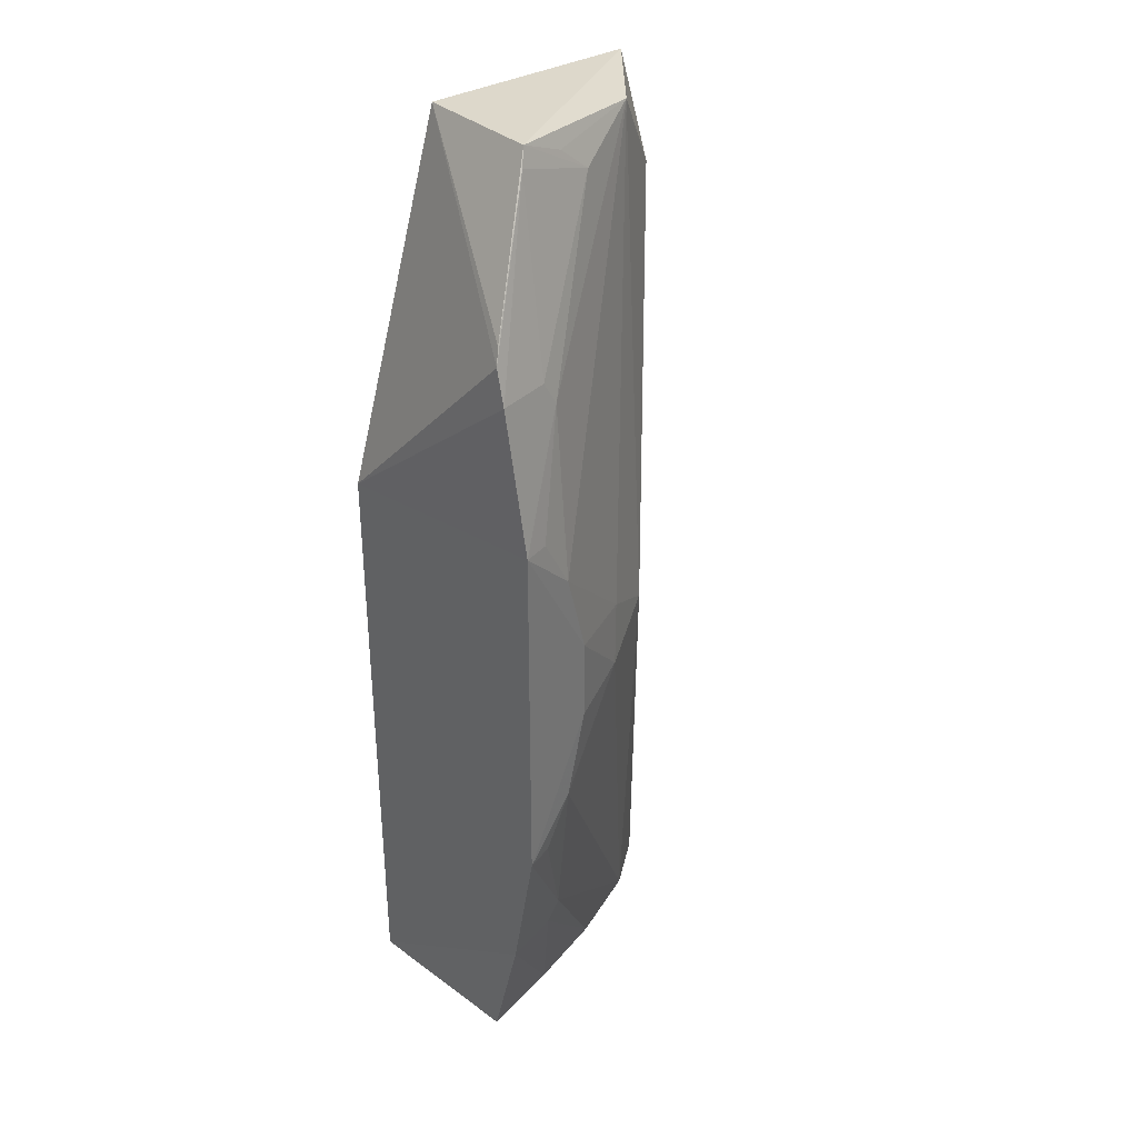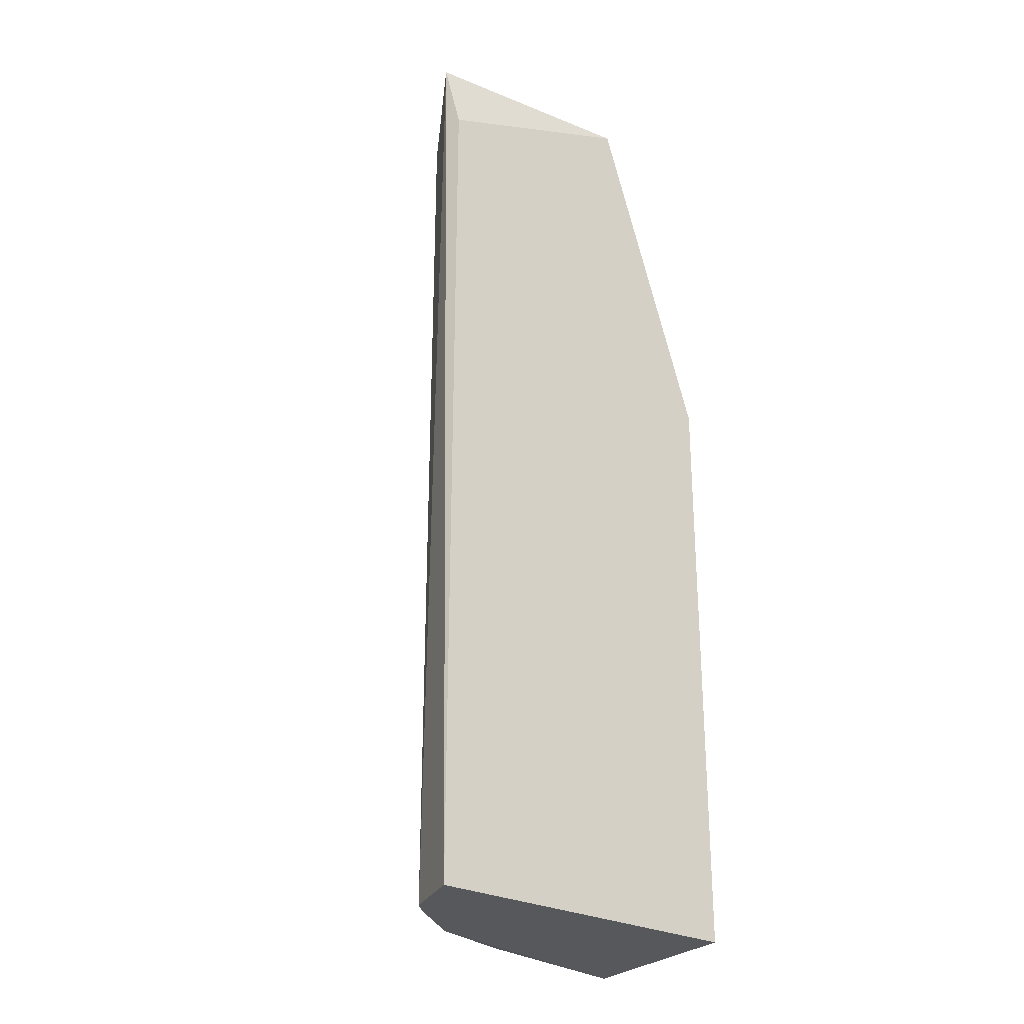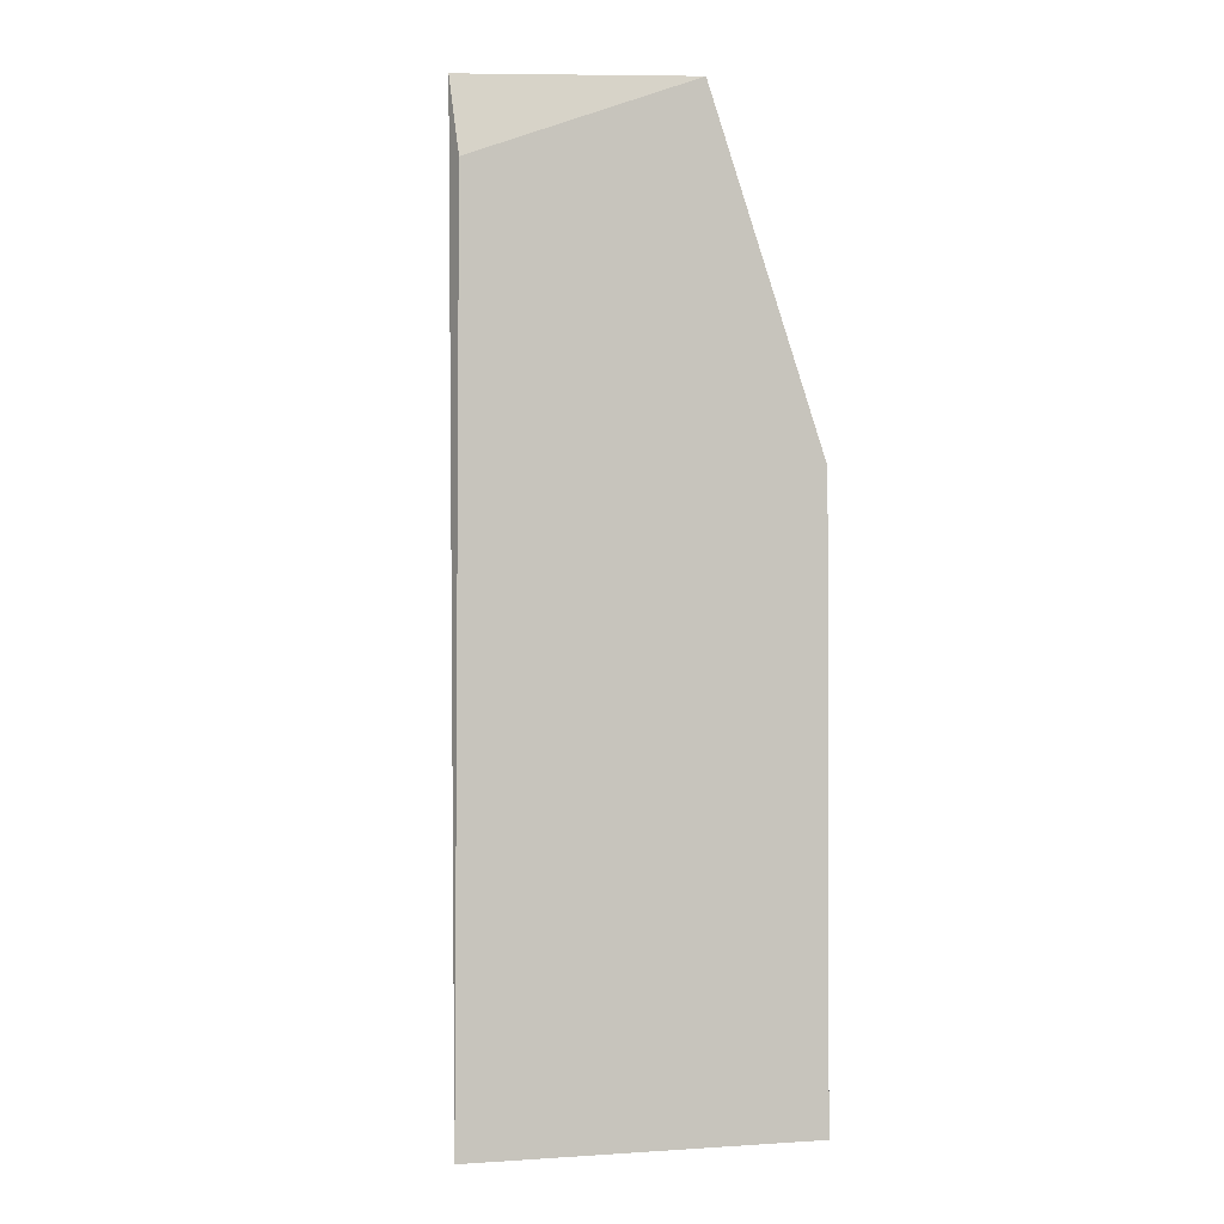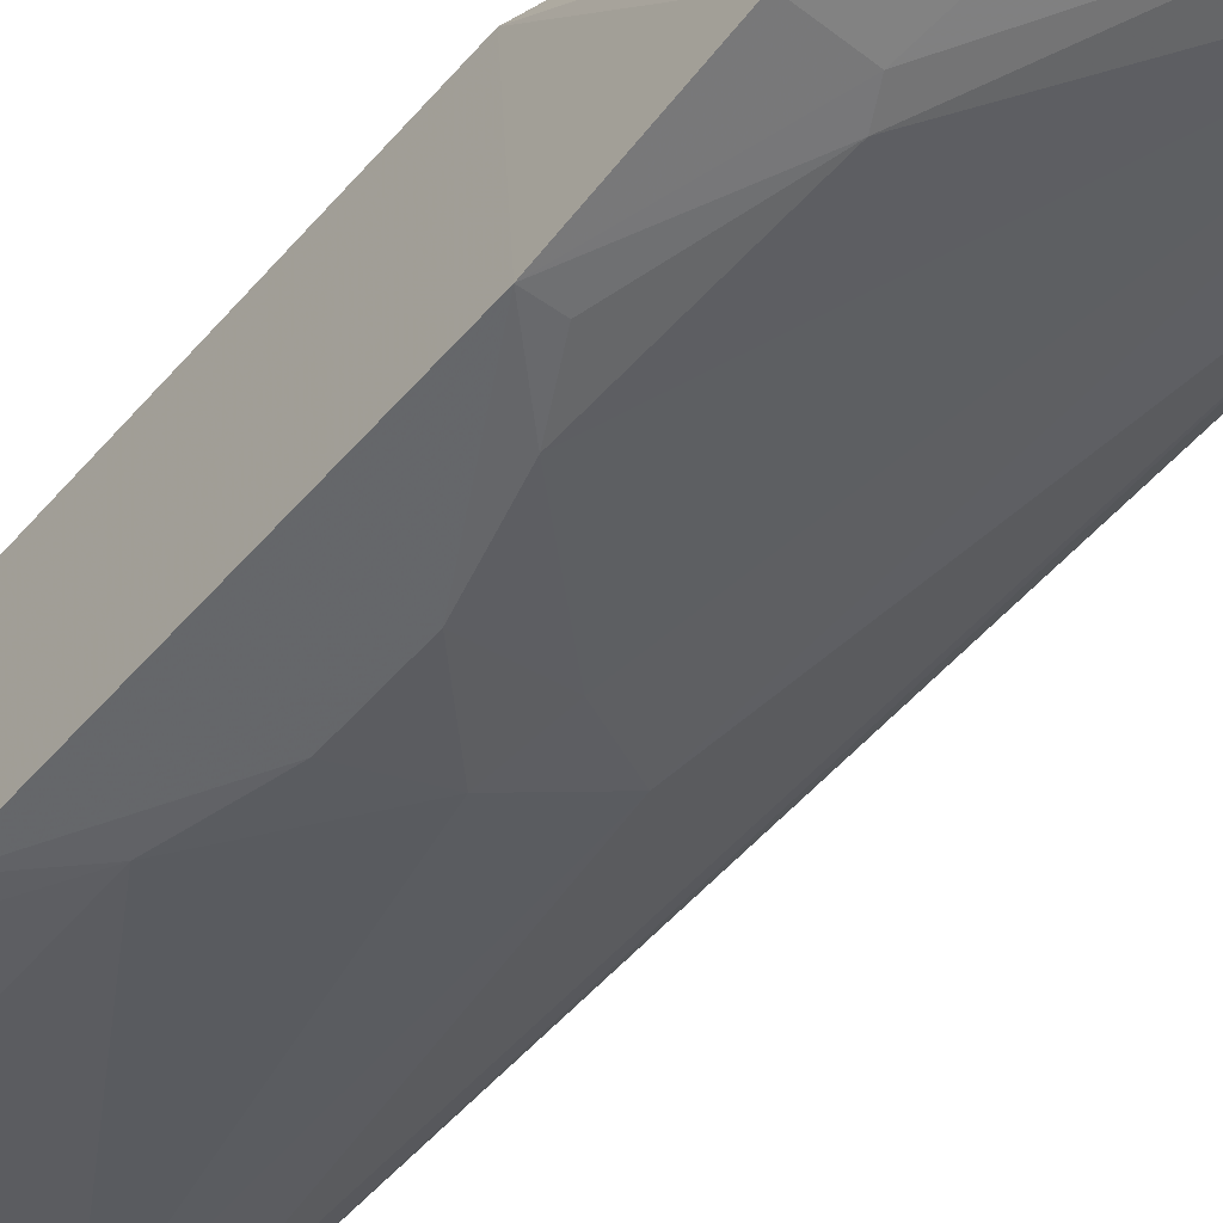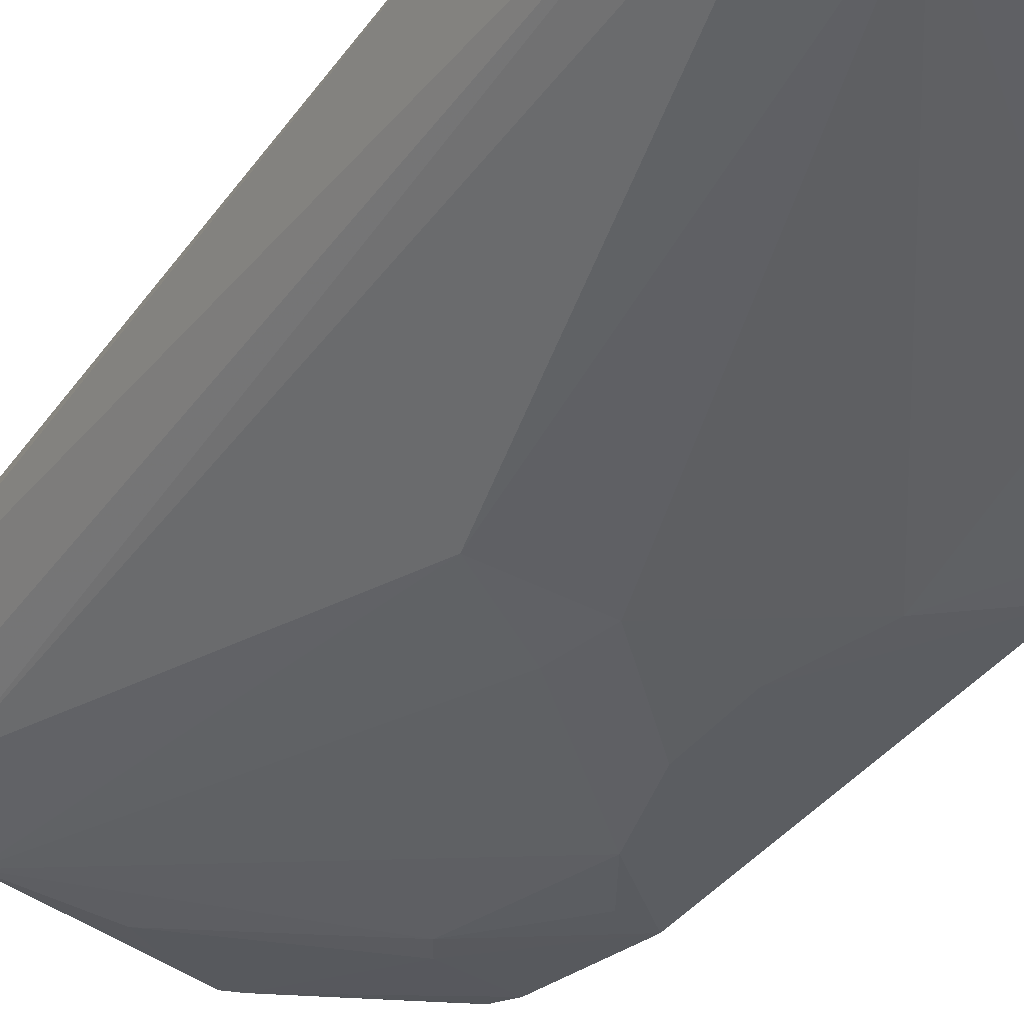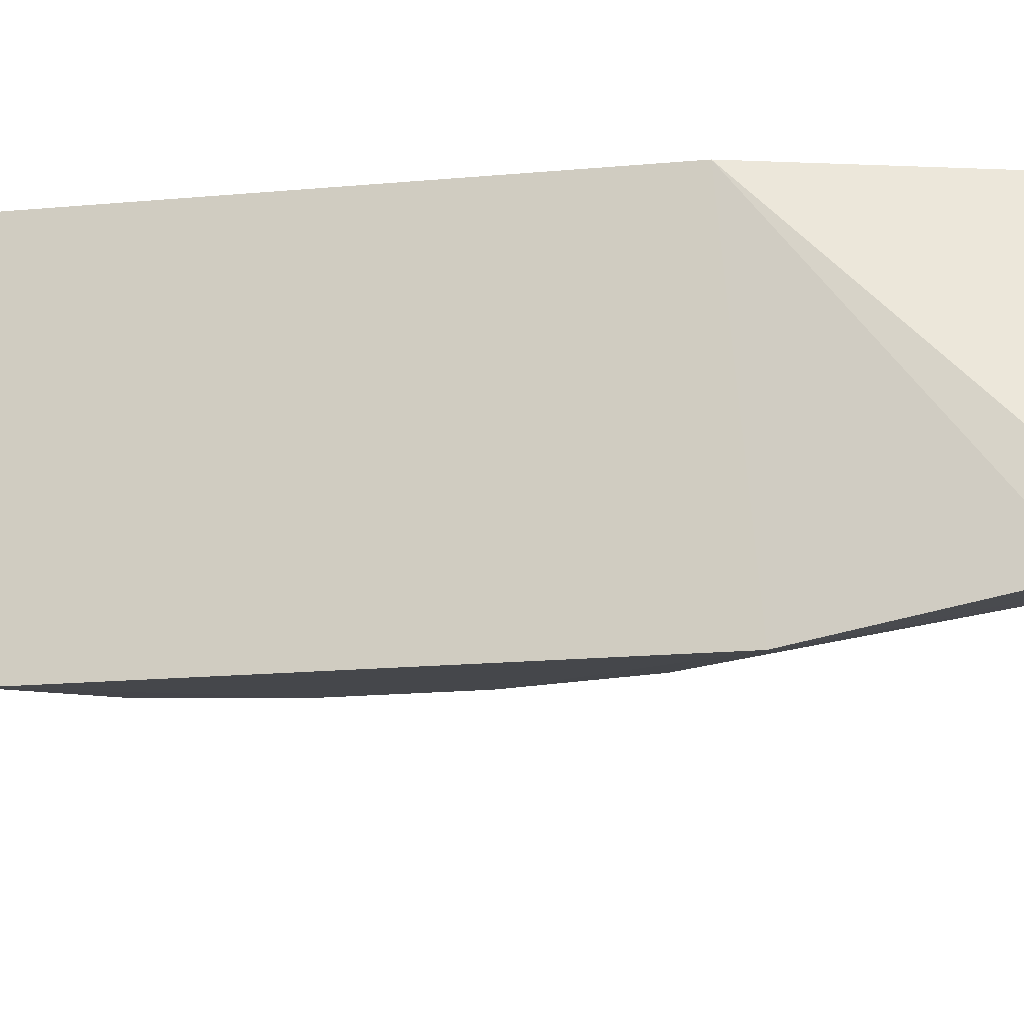
<metadata>
{"format":"obj","ext":"obj","renderer":"f3d","projection":"perspective","resolution":1024,"background":"white","views":[{"elev":34.9,"azim":-46.9,"up":"+Z"},{"elev":-26.8,"azim":140.8,"up":"+Z"},{"elev":-1.2,"azim":164.1,"up":"+Z"},{"elev":-54.2,"azim":-40.1,"up":"+Y"},{"elev":-34.2,"azim":150.4,"up":"+Y"},{"elev":-14.4,"azim":-77.4,"up":"+Y"}]}
</metadata>
<code>
v 0.1328 -0.1216 0.1564
v 0.2783 -0.01792 -0.235
v 0.2799 -0.02733 0.26
v 0.159 -0.01792 0.2651
v 0.0984 -0.01792 -0.2349
v 0.277 -0.01792 0.2199
v 0.1459 -0.08993 0.2688
v 0.2109 -0.1072 -2e-08
v 0.2307 -0.07491 0.2615
v 0.09766 -0.1188 0.1879
v 0.2664 -0.05399 -0.2354
v 0.1873 -0.09053 0.245
v 0.2568 -0.06563 0.219
v 0.1253 -0.1361 0.067
v 0.1016 -0.1159 0.1958
v 0.0984 -0.01792 0.0833
v 0.09948 -0.1049 -0.2391
v 0.1706 -0.0889 0.2586
v 0.126 -0.1203 0.1687
v 0.2659 -0.0537 0.2202
v 0.2564 -0.06506 -0.2342
v 0.1776 -0.1206 0.01814
v 0.1412 -0.09361 0.2601
v 0.09544 -0.1383 -0.09542
v 0.2305 -0.08001 -0.2375
v 0.09544 -0.1384 0.09536
v 0.09625 -0.1243 0.1699
v 0.09625 -0.1243 -0.1699
v 0.1376 -0.1355 -0.0216
v 0.1101 -0.1357 0.09485
v 0.1323 -0.1219 -0.1565
v 0.1376 -0.1355 0.02153
v 0.1737 -0.1238 -0.01525
v 0.1253 -0.1361 -0.06706
v 0.1424 -0.1007 -0.2372
v 0.1101 -0.1357 -0.09491
v 0.126 -0.1203 -0.1688
v 0.1865 -0.09298 -0.2375
f 5 4 2
f 6 3 2
f 6 2 4
f 6 4 3
f 7 3 4
f 9 3 7
f 11 2 3
f 12 1 9
f 13 9 8
f 13 3 9
f 14 9 1
f 15 7 4
f 15 4 10
f 16 10 4
f 16 4 5
f 17 5 2
f 18 12 9
f 18 9 7
f 18 7 12
f 19 1 12
f 20 13 11
f 20 11 3
f 20 3 13
f 21 13 8
f 21 11 13
f 22 8 9
f 22 9 14
f 23 15 10
f 23 7 15
f 23 19 12
f 23 12 7
f 24 16 5
f 25 17 2
f 25 2 11
f 25 11 21
f 25 21 8
f 26 1 19
f 26 16 24
f 27 23 10
f 27 19 23
f 27 26 19
f 27 10 16
f 27 16 26
f 28 24 5
f 28 5 17
f 30 26 14
f 30 14 1
f 30 1 26
f 31 24 28
f 32 22 14
f 32 14 26
f 32 26 24
f 32 24 29
f 33 25 8
f 33 8 22
f 33 32 29
f 33 22 32
f 34 29 24
f 34 31 25
f 34 33 29
f 34 25 33
f 35 28 17
f 36 34 24
f 36 24 31
f 36 31 34
f 37 31 28
f 37 28 35
f 38 35 17
f 38 17 25
f 38 25 31
f 38 37 35
f 38 31 37

</code>
